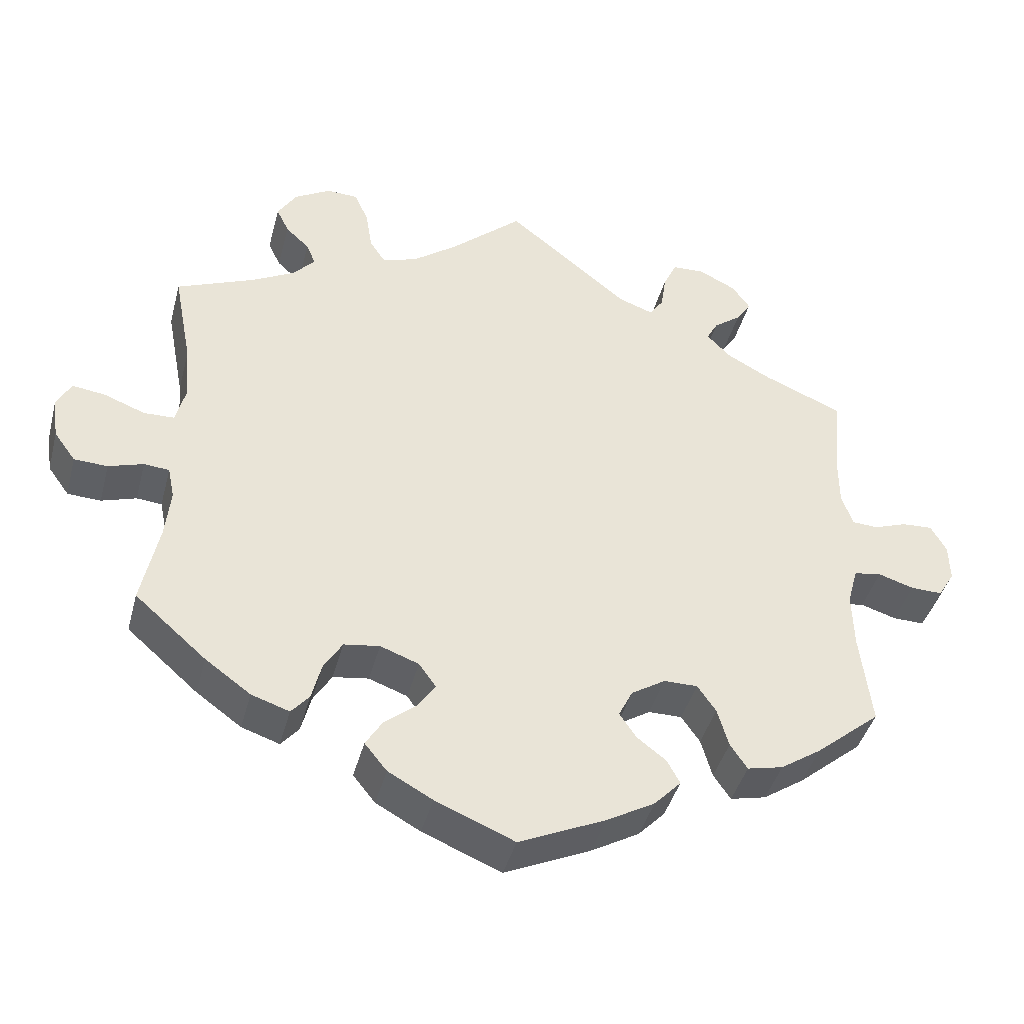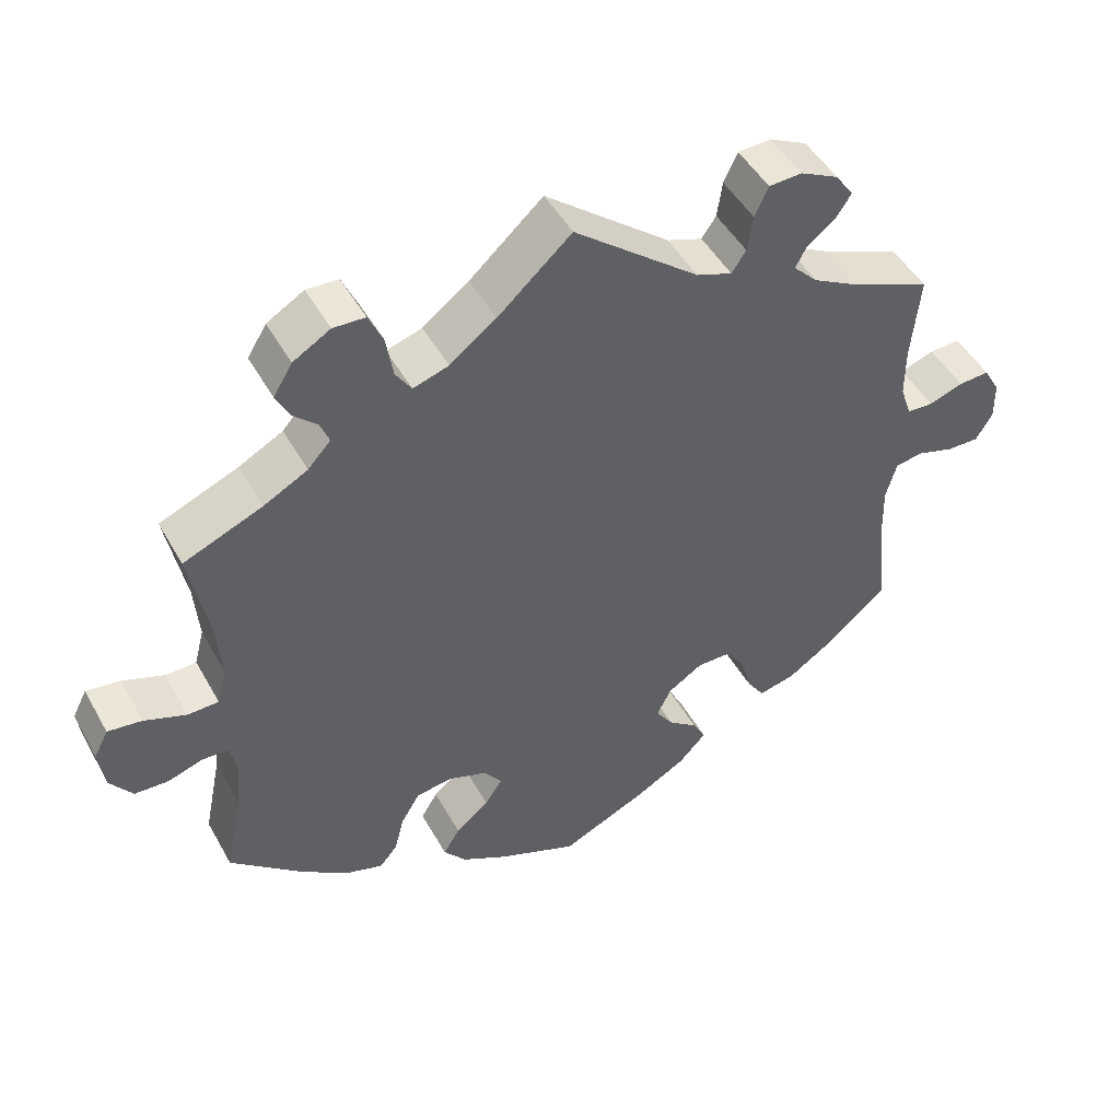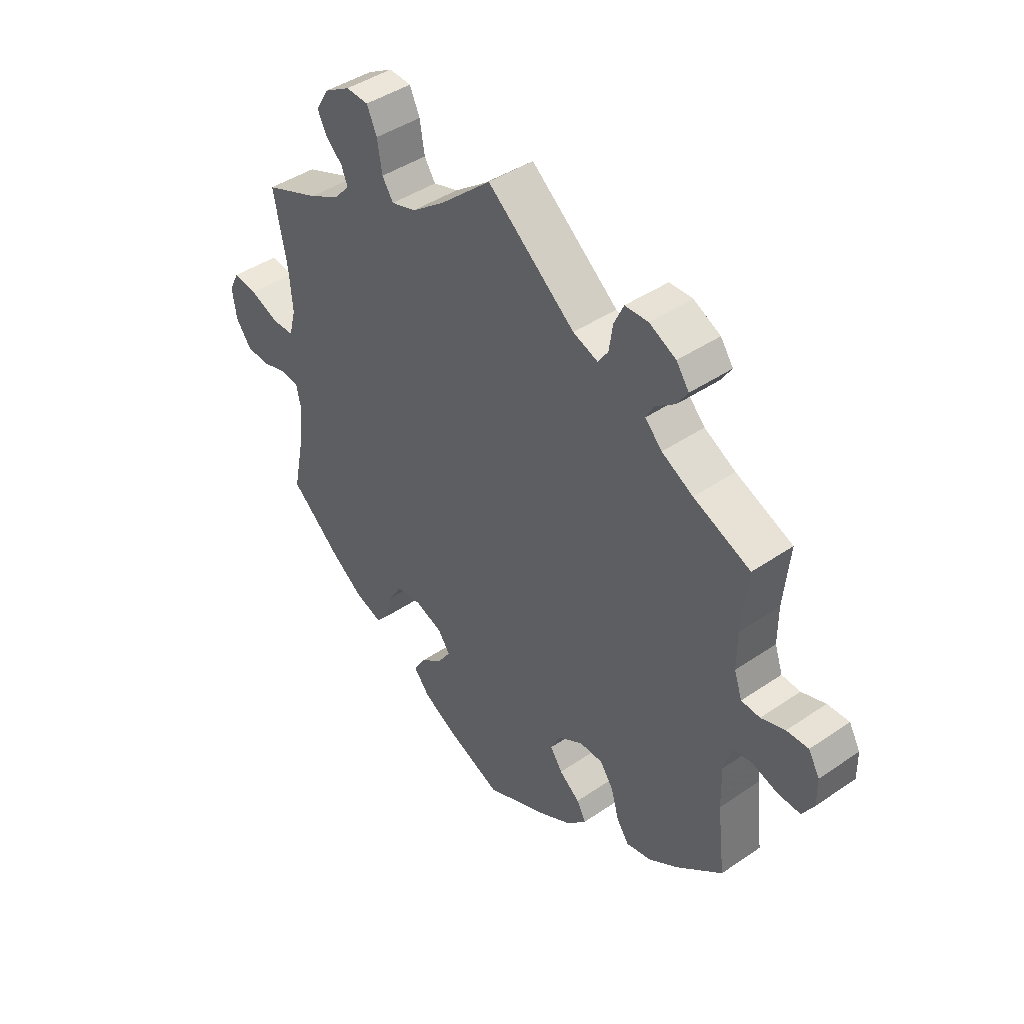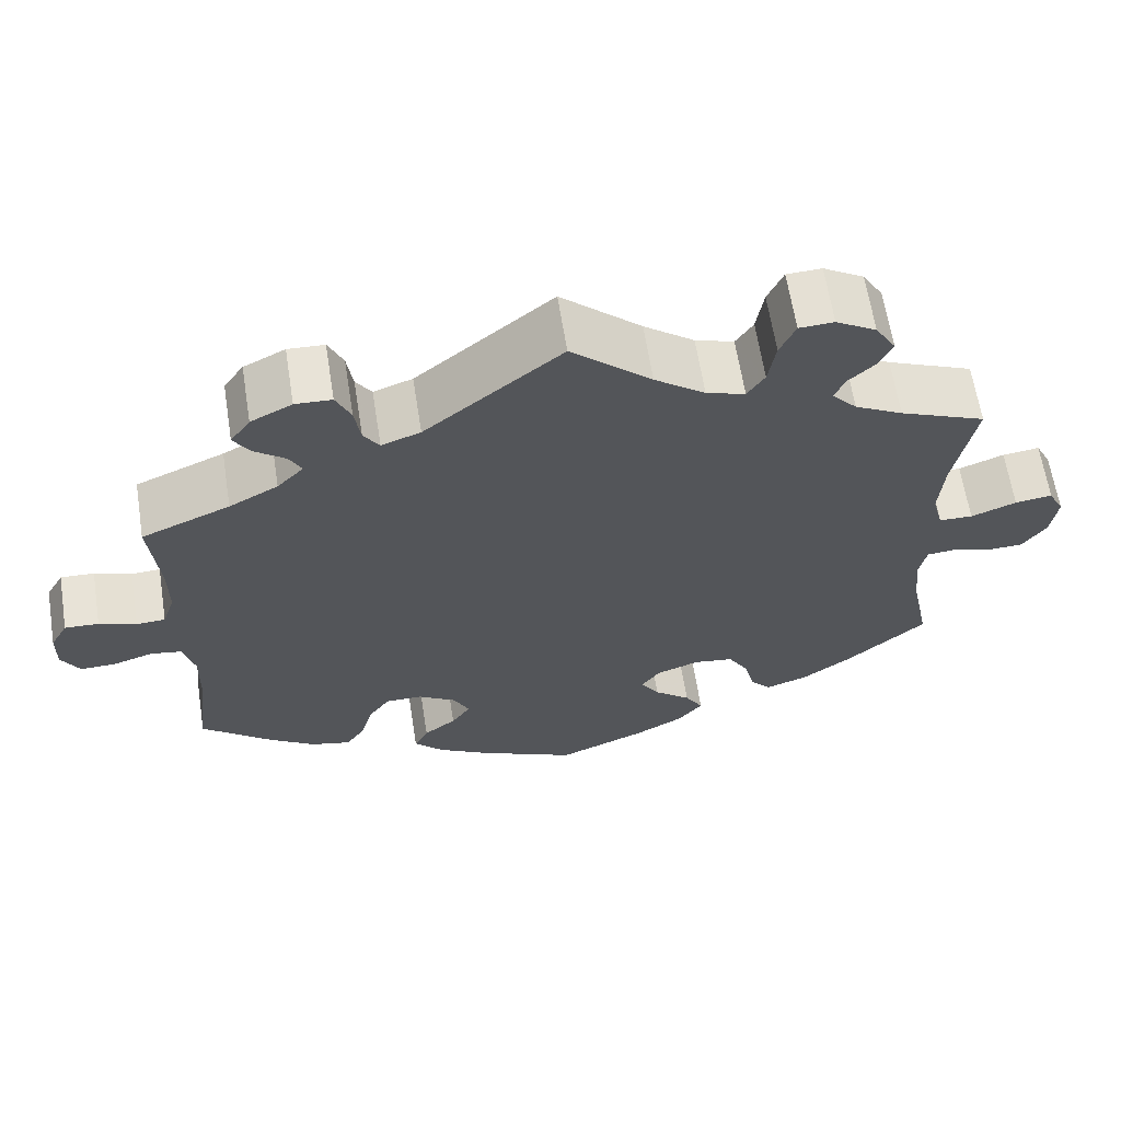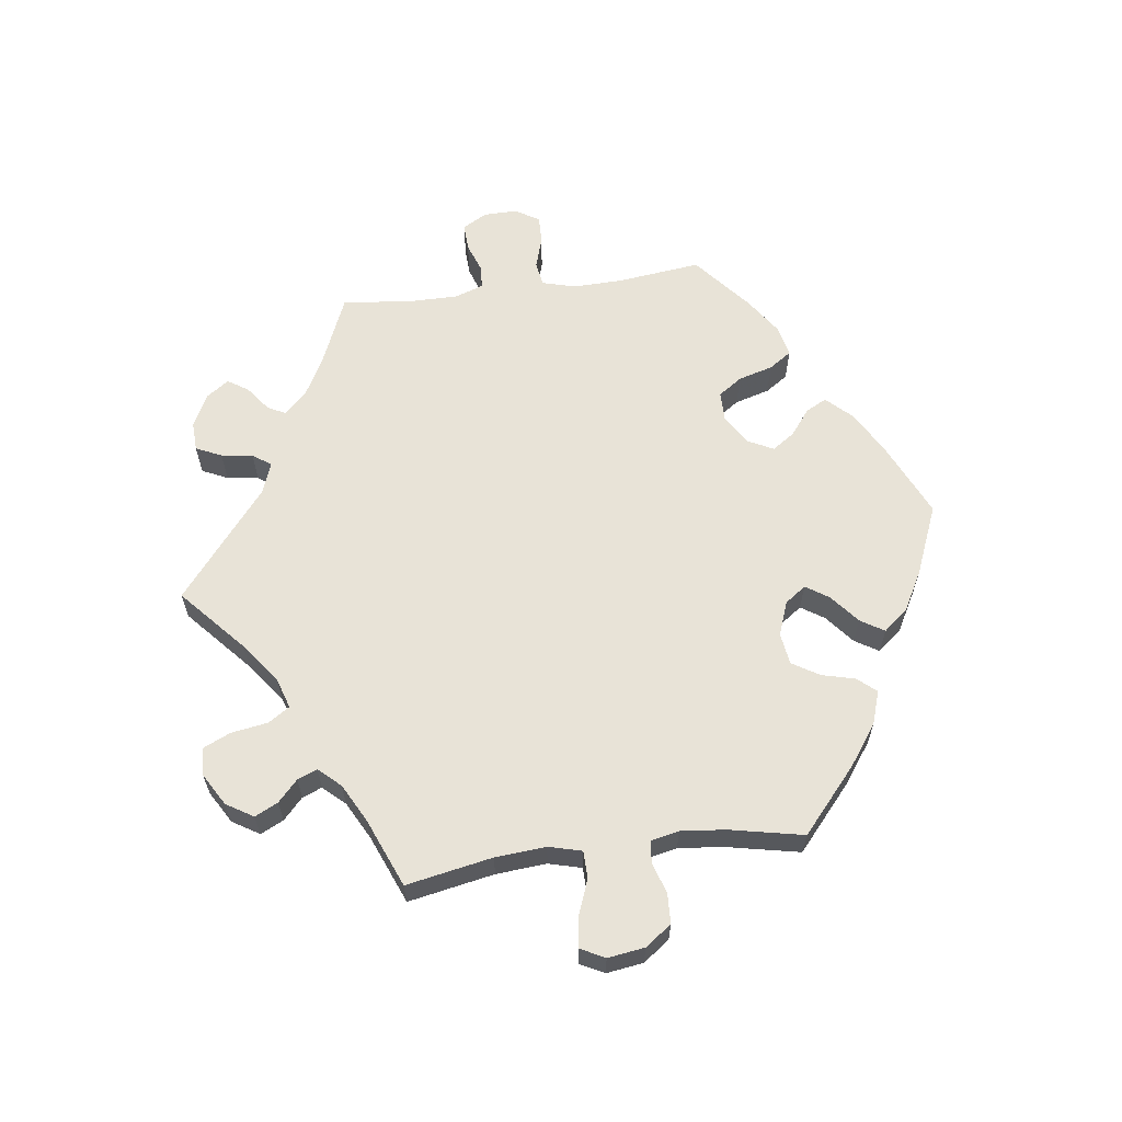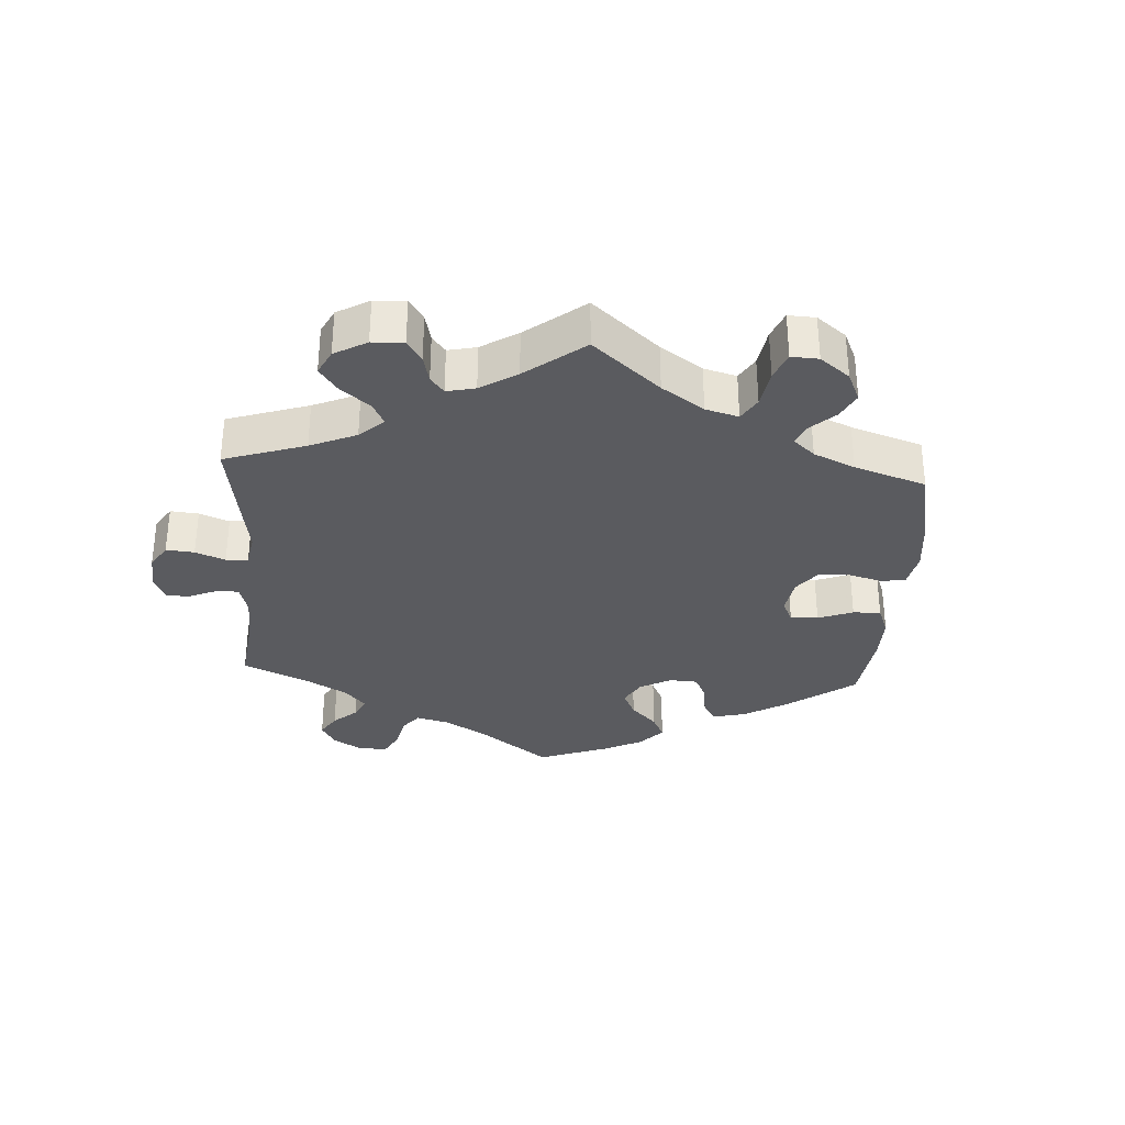
<metadata>
{"format":"obj","ext":"obj","renderer":"f3d","projection":"perspective","resolution":1024,"background":"white","views":[{"elev":-42.1,"azim":165.4,"up":"+Z"},{"elev":47.9,"azim":151.9,"up":"+Z"},{"elev":43.4,"azim":-128.9,"up":"+Z"},{"elev":63.7,"azim":-9.0,"up":"+Z"},{"elev":62.1,"azim":82.5,"up":"+Y"},{"elev":-32.8,"azim":56.4,"up":"+Y"}]}
</metadata>
<code>
v -0.393 0.07 0.334
v -0.334 0.07 0.366
v -0.302 0.07 0.399
v -0.317 0.07 0.427
v -0.354 0.07 0.455
v -0.374 0.07 0.486
v -0.35 0.07 0.52
v -0.3 0.07 0.545
v -0.256 0.07 0.543
v -0.238 0.07 0.504
v -0.231 0.07 0.456
v -0.212 0.07 0.428
v -0.165 0.07 0.445
v 0 0.07 0.578
v 0.097 0.07 0.491
v 0.158 0.07 0.445
v 0.205 0.07 0.43
v 0.226 0.07 0.462
v 0.235 0.07 0.518
v 0.254 0.07 0.56
v 0.296 0.07 0.562
v 0.345 0.07 0.533
v 0.37 0.07 0.492
v 0.353 0.07 0.457
v 0.321 0.07 0.427
v 0.309 0.07 0.397
v 0.339 0.07 0.364
v 0.397 0.07 0.333
v 0.501 0.07 0.29
v 0.476 0.07 0.159
v 0.47 0.07 0.082
v 0.483 0.07 0.032
v 0.524 0.07 0.031
v 0.579 0.07 0.052
v 0.624 0.07 0.058
v 0.643 0.07 0.021
v 0.635 0.07 -0.035
v 0.606 0.07 -0.075
v 0.561 0.07 -0.077
v 0.514 0.07 -0.062
v 0.48 0.07 -0.065
v 0.471 0.07 -0.108
v 0.478 0.07 -0.176
v 0.501 0.07 -0.288
v 0.405 0.07 -0.372
v 0.344 0.07 -0.416
v 0.293 0.07 -0.433
v 0.269 0.07 -0.405
v 0.256 0.07 -0.354
v 0.231 0.07 -0.313
v 0.183 0.07 -0.306
v 0.131 0.07 -0.325
v 0.108 0.07 -0.357
v 0.131 0.07 -0.392
v 0.175 0.07 -0.428
v 0.197 0.07 -0.464
v 0.167 0.07 -0.501
v 0.107 0.07 -0.534
v 0.001 0.07 -0.578
v -0.115 0.07 -0.525
v -0.18 0.07 -0.488
v -0.216 0.07 -0.45
v -0.199 0.07 -0.418
v -0.16 0.07 -0.388
v -0.137 0.07 -0.354
v -0.156 0.07 -0.316
v -0.202 0.07 -0.287
v -0.247 0.07 -0.287
v -0.272 0.07 -0.323
v -0.287 0.07 -0.376
v -0.31 0.07 -0.41
v -0.358 0.07 -0.399
v -0.413 0.07 -0.362
v -0.5 0.07 -0.289
v -0.485 0.07 -0.163
v -0.483 0.07 -0.086
v -0.497 0.07 -0.035
v -0.534 0.07 -0.029
v -0.582 0.07 -0.044
v -0.625 0.07 -0.045
v -0.647 0.07 -0.008
v -0.646 0.07 0.043
v -0.625 0.07 0.08
v -0.584 0.07 0.078
v -0.539 0.07 0.062
v -0.504 0.07 0.064
v -0.489 0.07 0.108
v -0.489 0.07 0.176
v -0.5 0.07 0.289
v -0.393 0 0.334
v -0.334 0 0.366
v -0.302 0 0.399
v -0.317 0 0.427
v -0.354 0 0.455
v -0.374 0 0.486
v -0.35 0 0.52
v -0.3 0 0.545
v -0.256 0 0.543
v -0.238 0 0.504
v -0.231 0 0.456
v -0.212 0 0.428
v -0.165 0 0.445
v 0 0 0.578
v 0.097 0 0.491
v 0.158 0 0.445
v 0.205 0 0.43
v 0.226 0 0.462
v 0.235 0 0.518
v 0.254 0 0.56
v 0.296 0 0.562
v 0.345 0 0.533
v 0.37 0 0.492
v 0.353 0 0.457
v 0.321 0 0.427
v 0.309 0 0.397
v 0.339 0 0.364
v 0.397 0 0.333
v 0.501 0 0.29
v 0.476 0 0.159
v 0.47 0 0.082
v 0.483 0 0.032
v 0.524 0 0.031
v 0.579 0 0.052
v 0.624 0 0.058
v 0.643 0 0.021
v 0.635 0 -0.035
v 0.606 0 -0.075
v 0.561 0 -0.077
v 0.514 0 -0.062
v 0.48 0 -0.065
v 0.471 0 -0.108
v 0.478 0 -0.176
v 0.501 0 -0.288
v 0.405 0 -0.372
v 0.344 0 -0.416
v 0.293 0 -0.433
v 0.269 0 -0.405
v 0.256 0 -0.354
v 0.231 0 -0.313
v 0.183 0 -0.306
v 0.131 0 -0.325
v 0.108 0 -0.357
v 0.131 0 -0.392
v 0.175 0 -0.428
v 0.197 0 -0.464
v 0.167 0 -0.501
v 0.107 0 -0.534
v 0.001 0 -0.578
v -0.115 0 -0.525
v -0.18 0 -0.488
v -0.216 0 -0.45
v -0.199 0 -0.418
v -0.16 0 -0.388
v -0.137 0 -0.354
v -0.156 0 -0.316
v -0.202 0 -0.287
v -0.247 0 -0.287
v -0.272 0 -0.323
v -0.287 0 -0.376
v -0.31 0 -0.41
v -0.358 0 -0.399
v -0.413 0 -0.362
v -0.5 0 -0.289
v -0.485 0 -0.163
v -0.483 0 -0.086
v -0.497 0 -0.035
v -0.534 0 -0.029
v -0.582 0 -0.044
v -0.625 0 -0.045
v -0.647 0 -0.008
v -0.646 0 0.043
v -0.625 0 0.08
v -0.584 0 0.078
v -0.539 0 0.062
v -0.504 0 0.064
v -0.489 0 0.108
v -0.489 0 0.176
v -0.5 0 0.289
f 88 89 1
f 87 88 1 2
f 86 87 2 3
f 82 83 84 85
f 82 85 86
f 81 82 86
f 78 79 80 81
f 77 78 81 86
f 76 77 86 3
f 72 73 74 75
f 72 75 76 3
f 69 70 71 72
f 68 69 72 3
f 61 62 63 64
f 61 64 65
f 60 61 65
f 59 60 65
f 58 59 65 66
f 54 55 56 57
f 53 54 57 58
f 46 47 48 49
f 46 49 50
f 43 44 45 46
f 42 43 46 50
f 41 42 50 51
f 37 38 39 40
f 37 40 41
f 36 37 41
f 33 34 35 36
f 32 33 36 41
f 31 32 41 51
f 28 29 30
f 27 28 30 31
f 26 27 31 51
f 22 23 24 25
f 22 25 26
f 21 22 26
f 18 19 20 21
f 17 18 21 26
f 13 14 15
f 12 13 15 16
f 8 9 10 11
f 8 11 12
f 7 8 12
f 4 5 6 7
f 3 4 7 12
f 67 68 3 12
f 53 58 66
f 52 53 66 67
f 17 26 51 52
f 17 52 67
f 12 16 17 67
f 90 178 177
f 91 90 177 176
f 92 91 176 175
f 174 173 172 171
f 175 174 171
f 175 171 170
f 170 169 168 167
f 175 170 167 166
f 92 175 166 165
f 164 163 162 161
f 92 165 164 161
f 161 160 159 158
f 92 161 158 157
f 153 152 151 150
f 154 153 150
f 154 150 149
f 154 149 148
f 155 154 148 147
f 146 145 144 143
f 147 146 143 142
f 138 137 136 135
f 139 138 135
f 135 134 133 132
f 139 135 132 131
f 140 139 131 130
f 129 128 127 126
f 130 129 126
f 130 126 125
f 125 124 123 122
f 130 125 122 121
f 140 130 121 120
f 119 118 117
f 120 119 117 116
f 140 120 116 115
f 114 113 112 111
f 115 114 111
f 115 111 110
f 110 109 108 107
f 115 110 107 106
f 104 103 102
f 105 104 102 101
f 100 99 98 97
f 101 100 97
f 101 97 96
f 96 95 94 93
f 101 96 93 92
f 101 92 157 156
f 155 147 142
f 156 155 142 141
f 141 140 115 106
f 156 141 106
f 156 106 105 101
f 1 90 91 2
f 2 91 92 3
f 3 92 93 4
f 4 93 94 5
f 5 94 95 6
f 6 95 96 7
f 7 96 97 8
f 8 97 98 9
f 9 98 99 10
f 10 99 100 11
f 11 100 101 12
f 12 101 102 13
f 13 102 103 14
f 14 103 104 15
f 15 104 105 16
f 16 105 106 17
f 17 106 107 18
f 18 107 108 19
f 19 108 109 20
f 20 109 110 21
f 21 110 111 22
f 22 111 112 23
f 23 112 113 24
f 24 113 114 25
f 25 114 115 26
f 26 115 116 27
f 27 116 117 28
f 28 117 118 29
f 29 118 119 30
f 30 119 120 31
f 31 120 121 32
f 32 121 122 33
f 33 122 123 34
f 34 123 124 35
f 35 124 125 36
f 36 125 126 37
f 37 126 127 38
f 38 127 128 39
f 39 128 129 40
f 40 129 130 41
f 41 130 131 42
f 42 131 132 43
f 43 132 133 44
f 44 133 134 45
f 45 134 135 46
f 46 135 136 47
f 47 136 137 48
f 48 137 138 49
f 49 138 139 50
f 50 139 140 51
f 51 140 141 52
f 52 141 142 53
f 53 142 143 54
f 54 143 144 55
f 55 144 145 56
f 56 145 146 57
f 57 146 147 58
f 58 147 148 59
f 59 148 149 60
f 60 149 150 61
f 61 150 151 62
f 62 151 152 63
f 63 152 153 64
f 64 153 154 65
f 65 154 155 66
f 66 155 156 67
f 67 156 157 68
f 68 157 158 69
f 69 158 159 70
f 70 159 160 71
f 71 160 161 72
f 72 161 162 73
f 73 162 163 74
f 74 163 164 75
f 75 164 165 76
f 76 165 166 77
f 77 166 167 78
f 78 167 168 79
f 79 168 169 80
f 80 169 170 81
f 81 170 171 82
f 82 171 172 83
f 83 172 173 84
f 84 173 174 85
f 85 174 175 86
f 86 175 176 87
f 87 176 177 88
f 88 177 178 89
f 89 178 90 1

</code>
